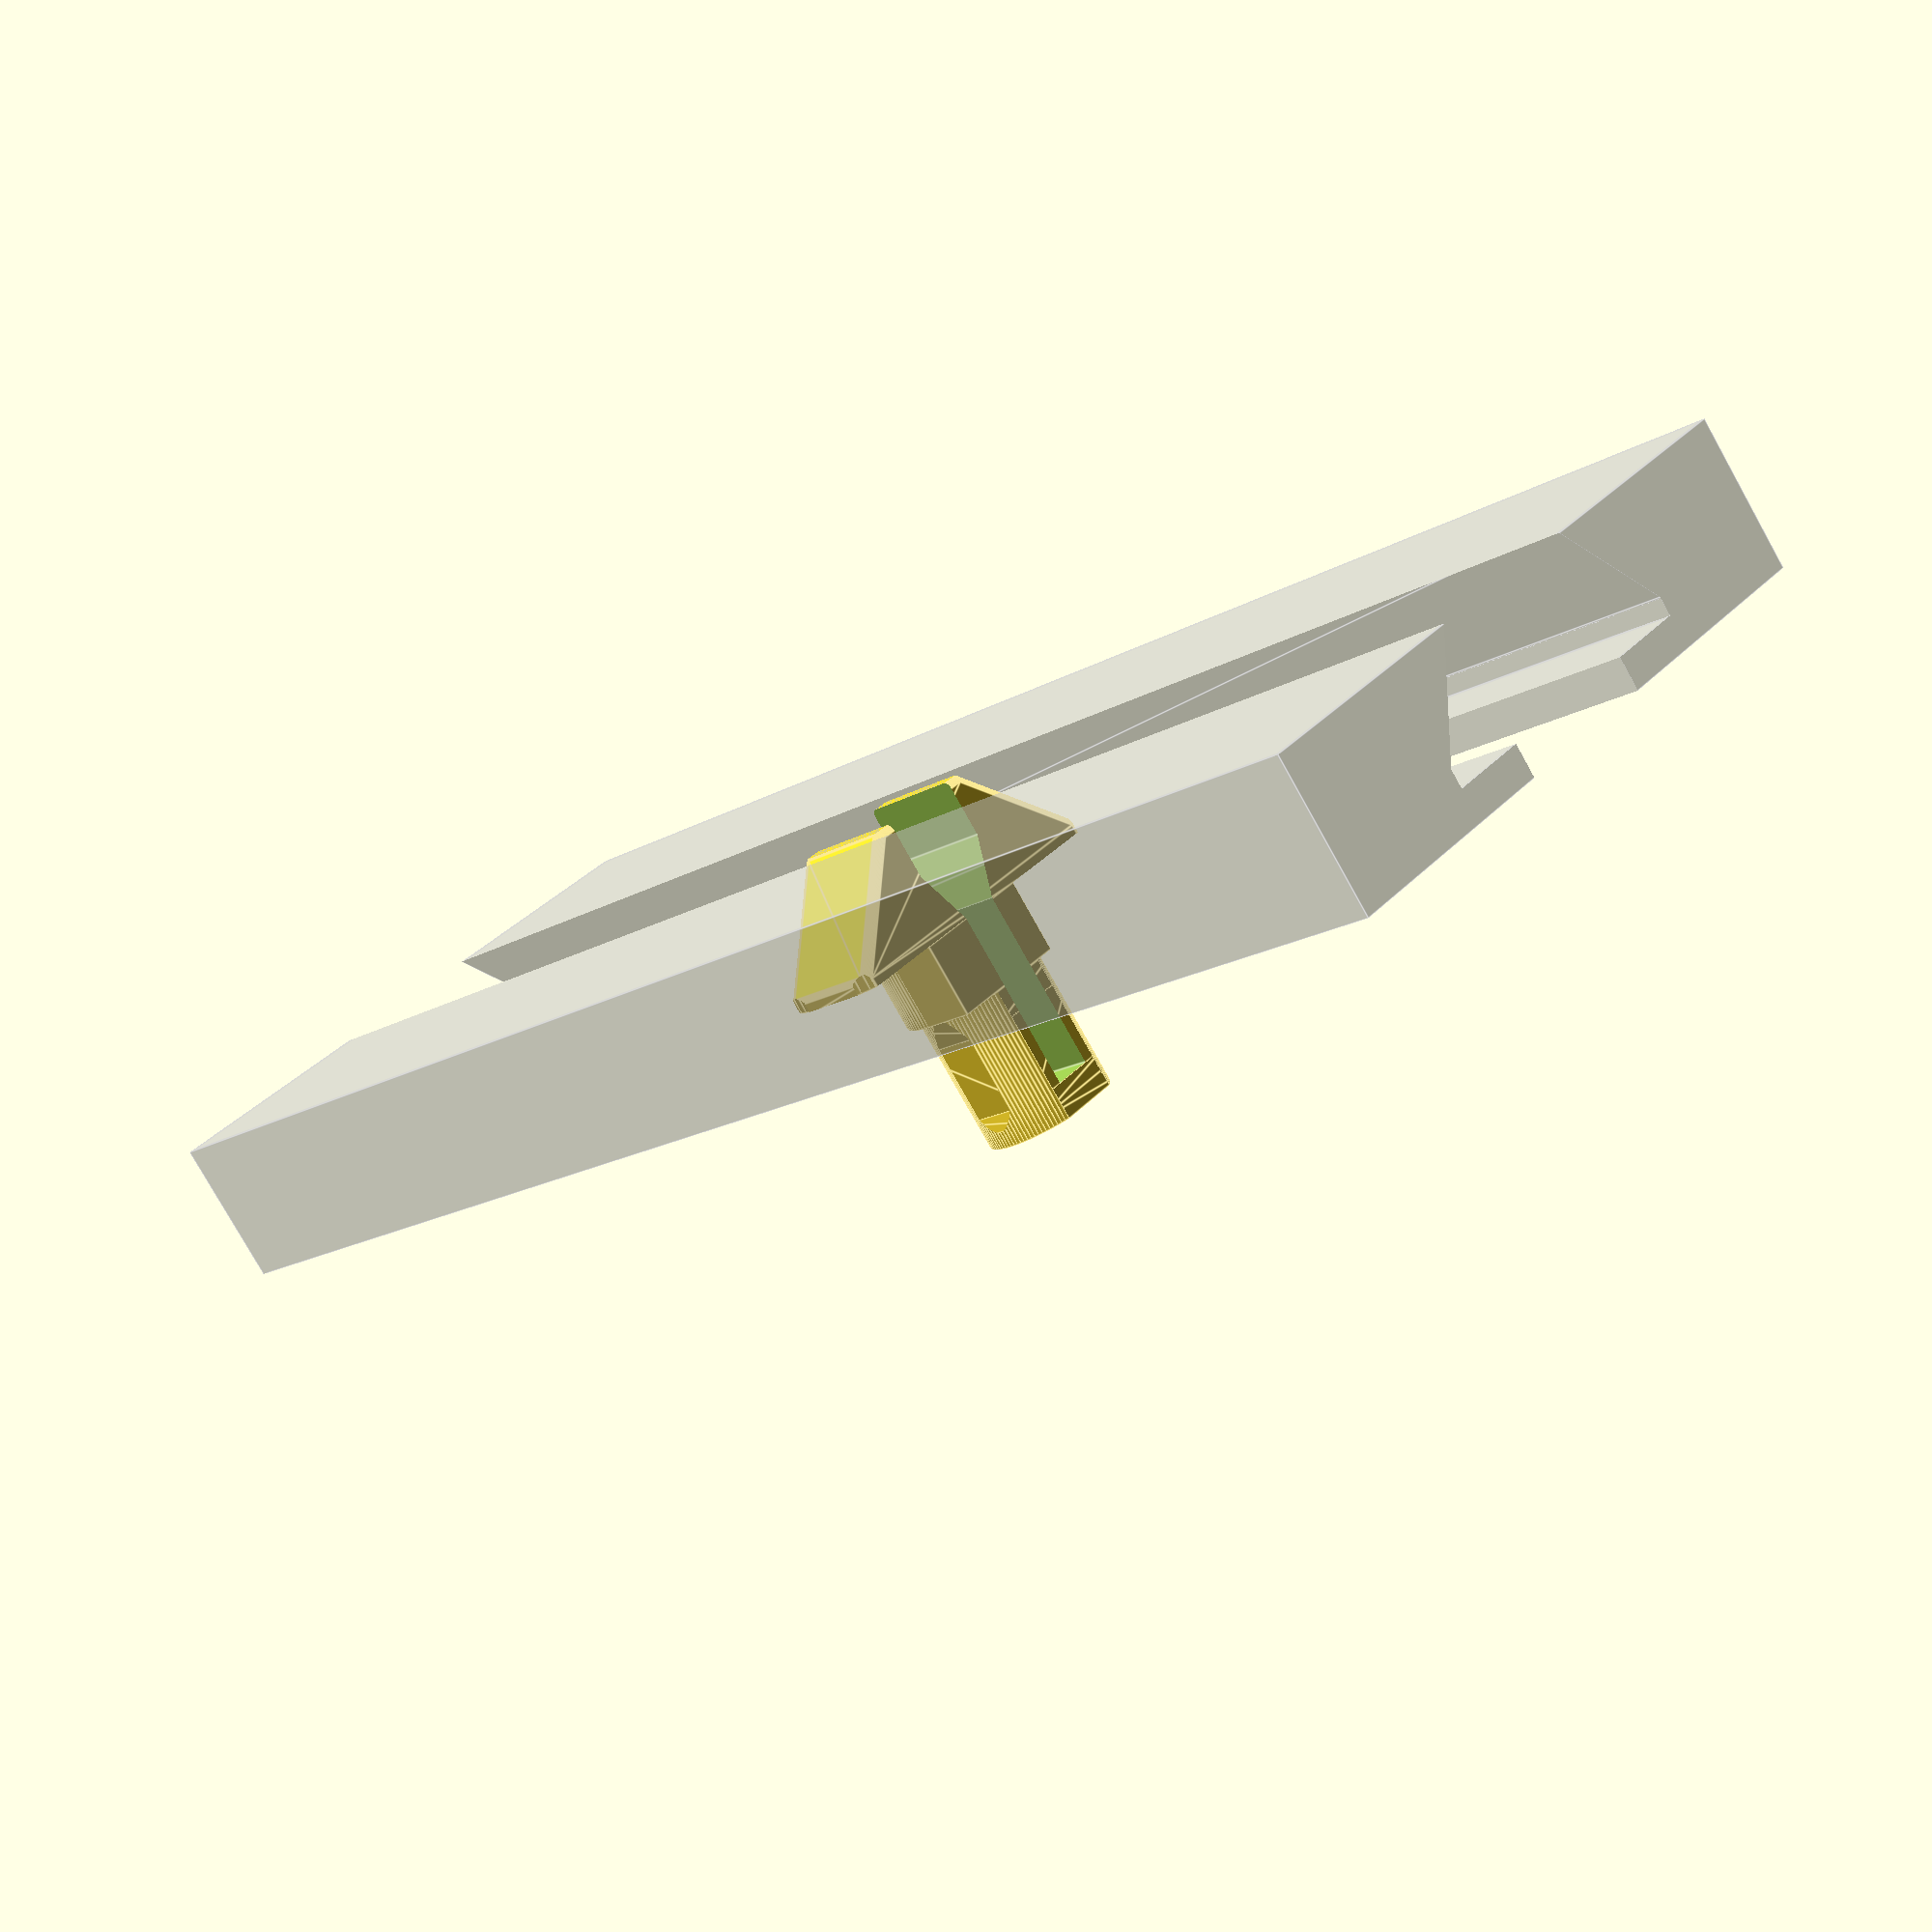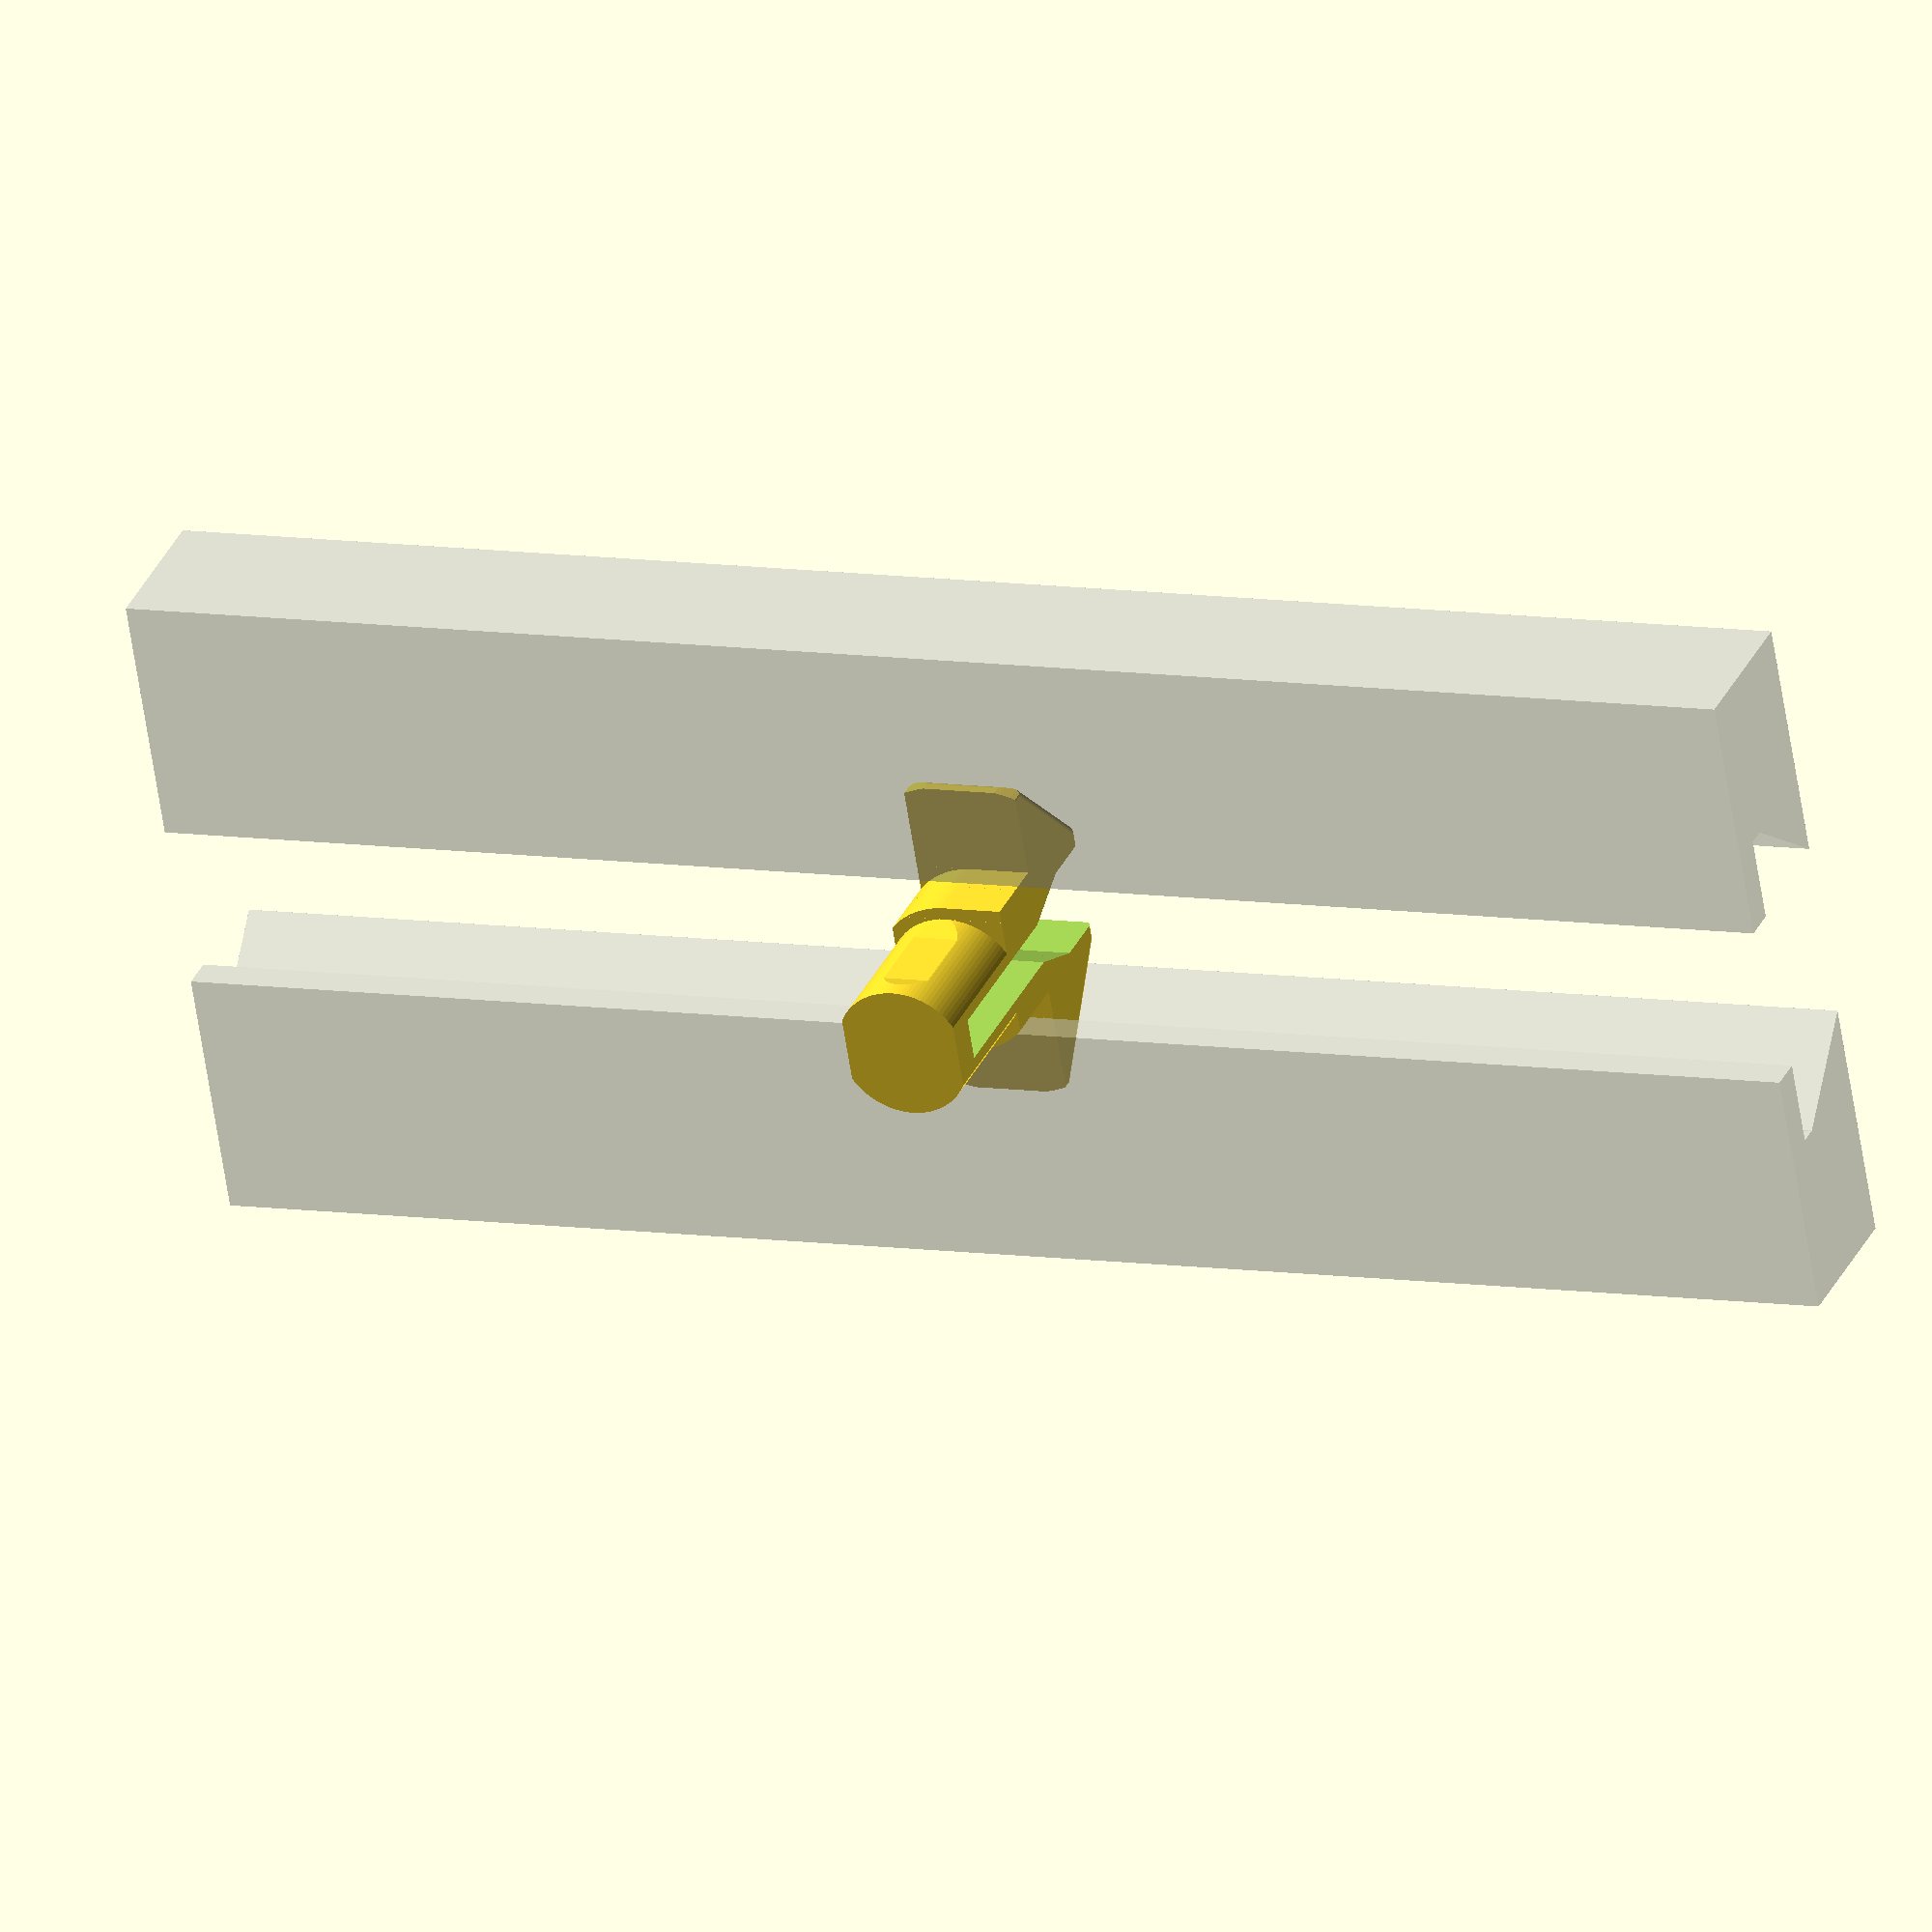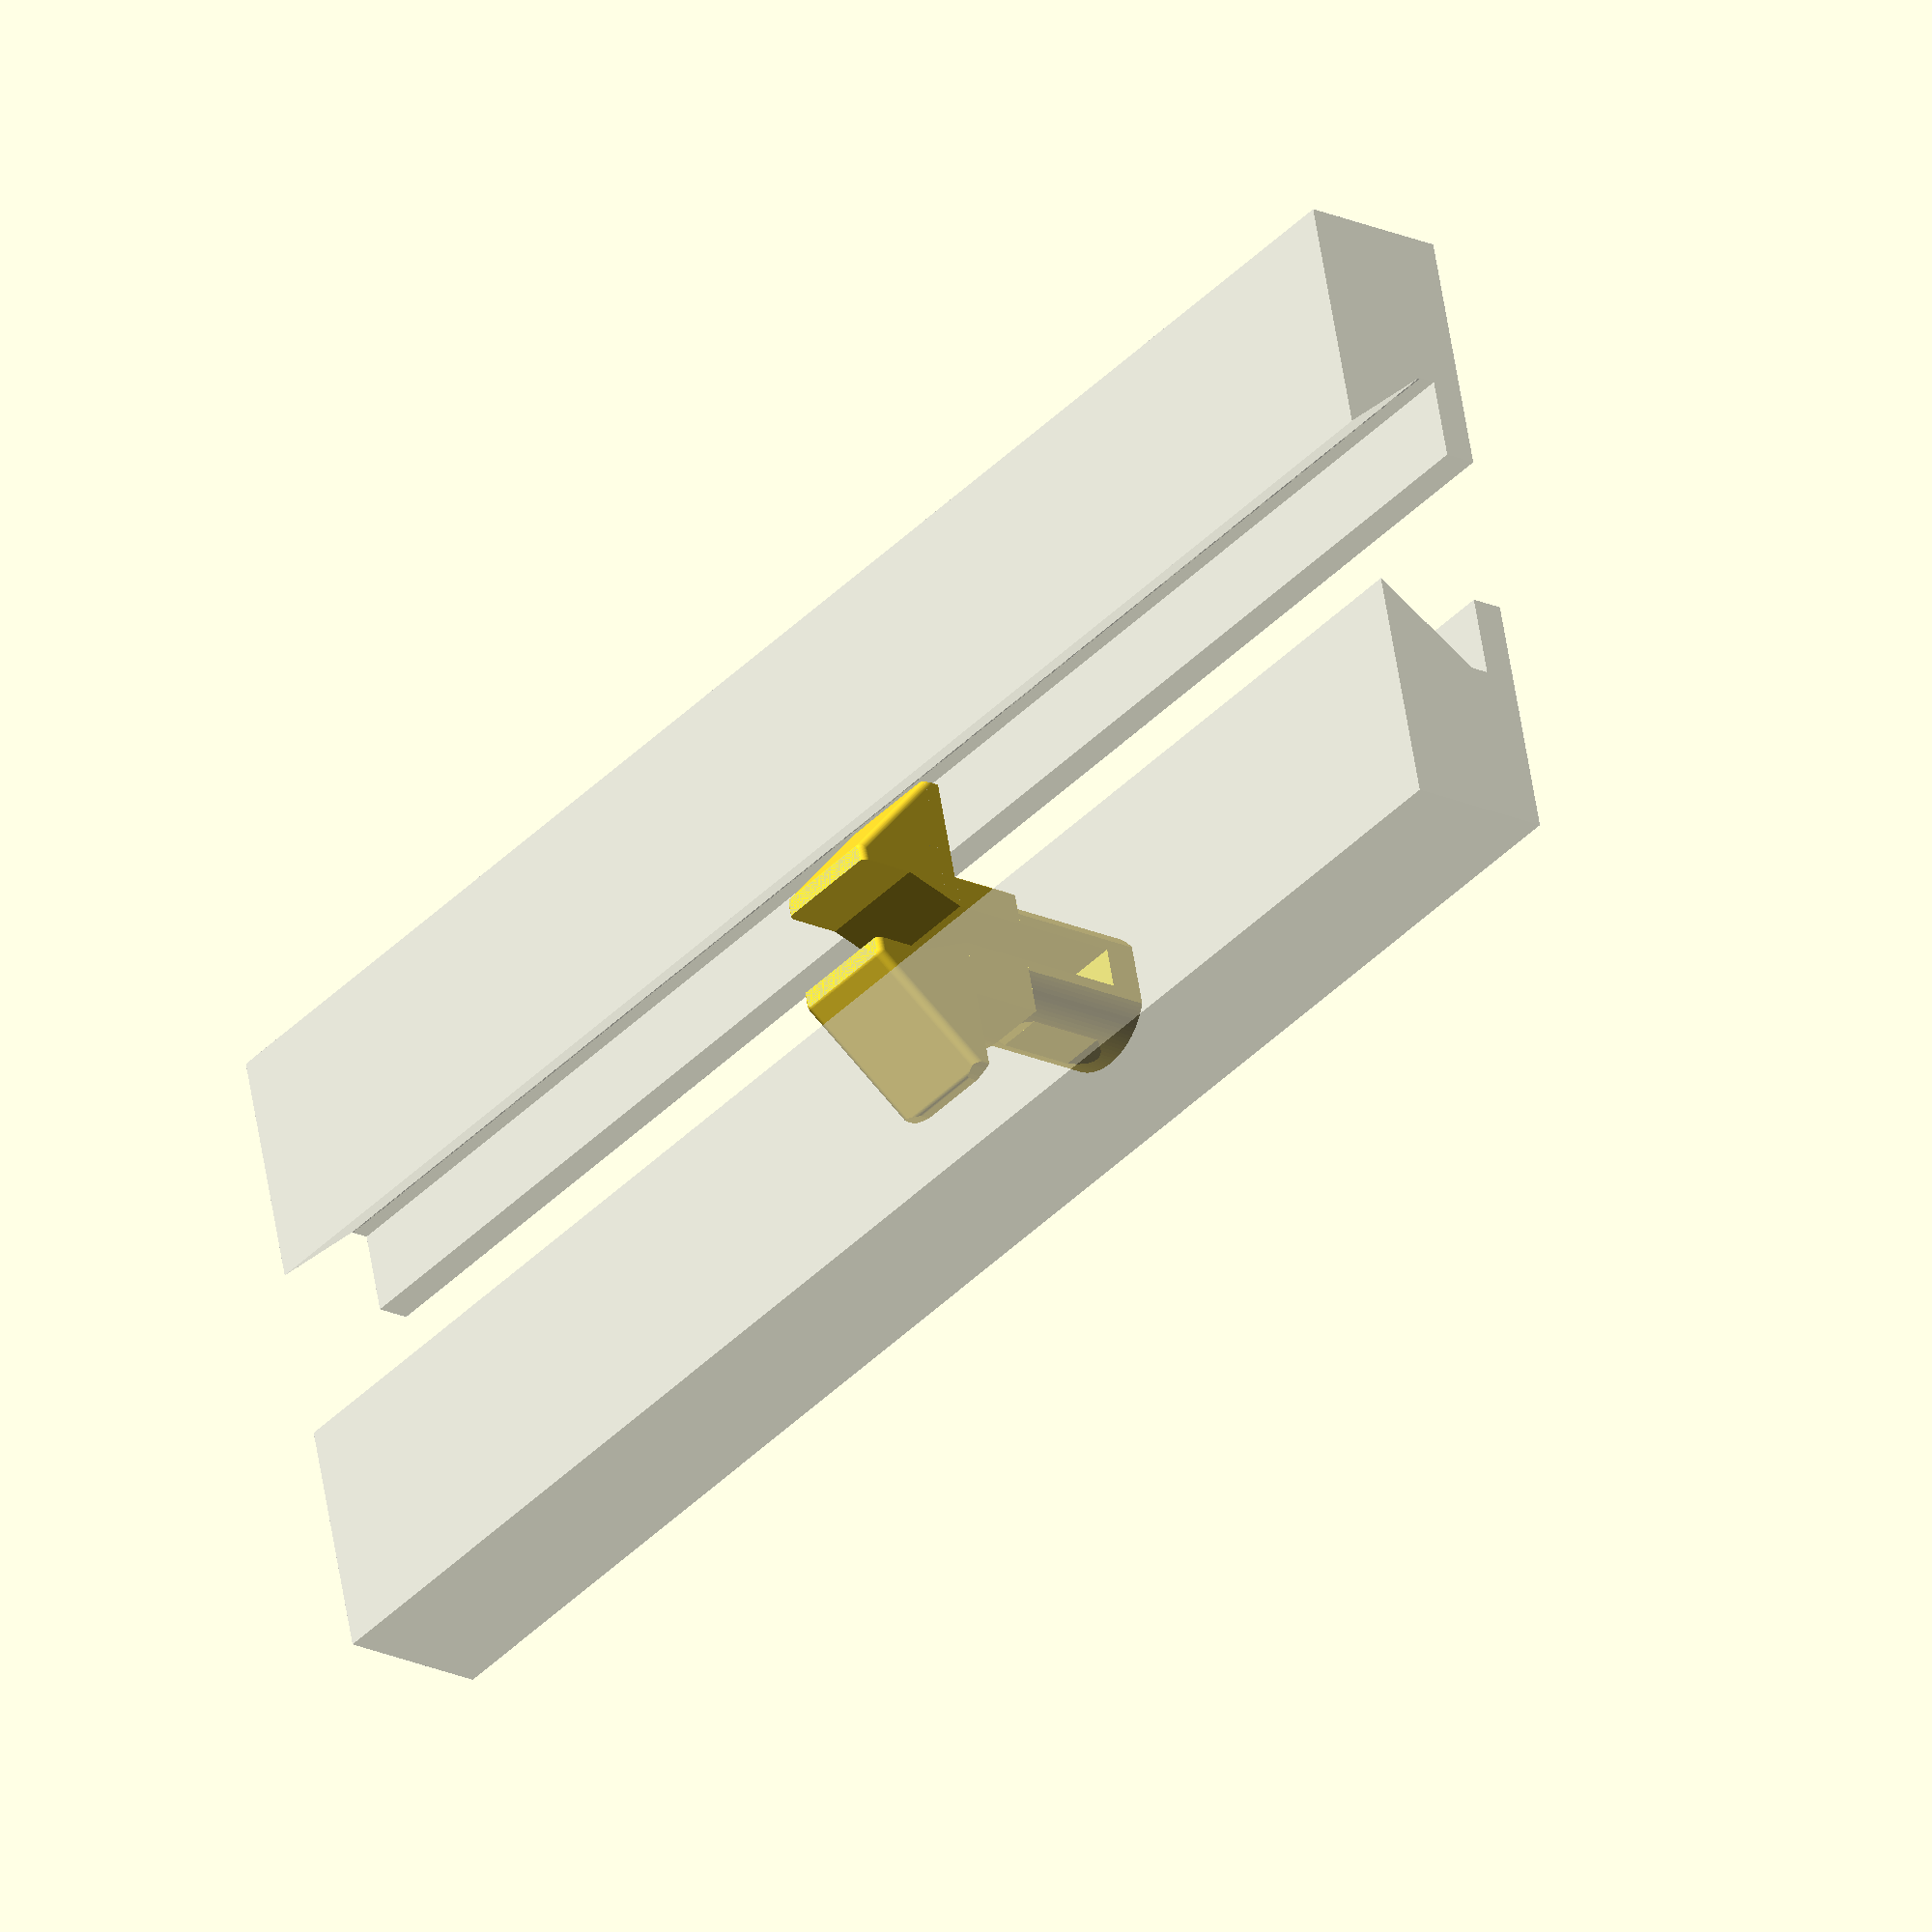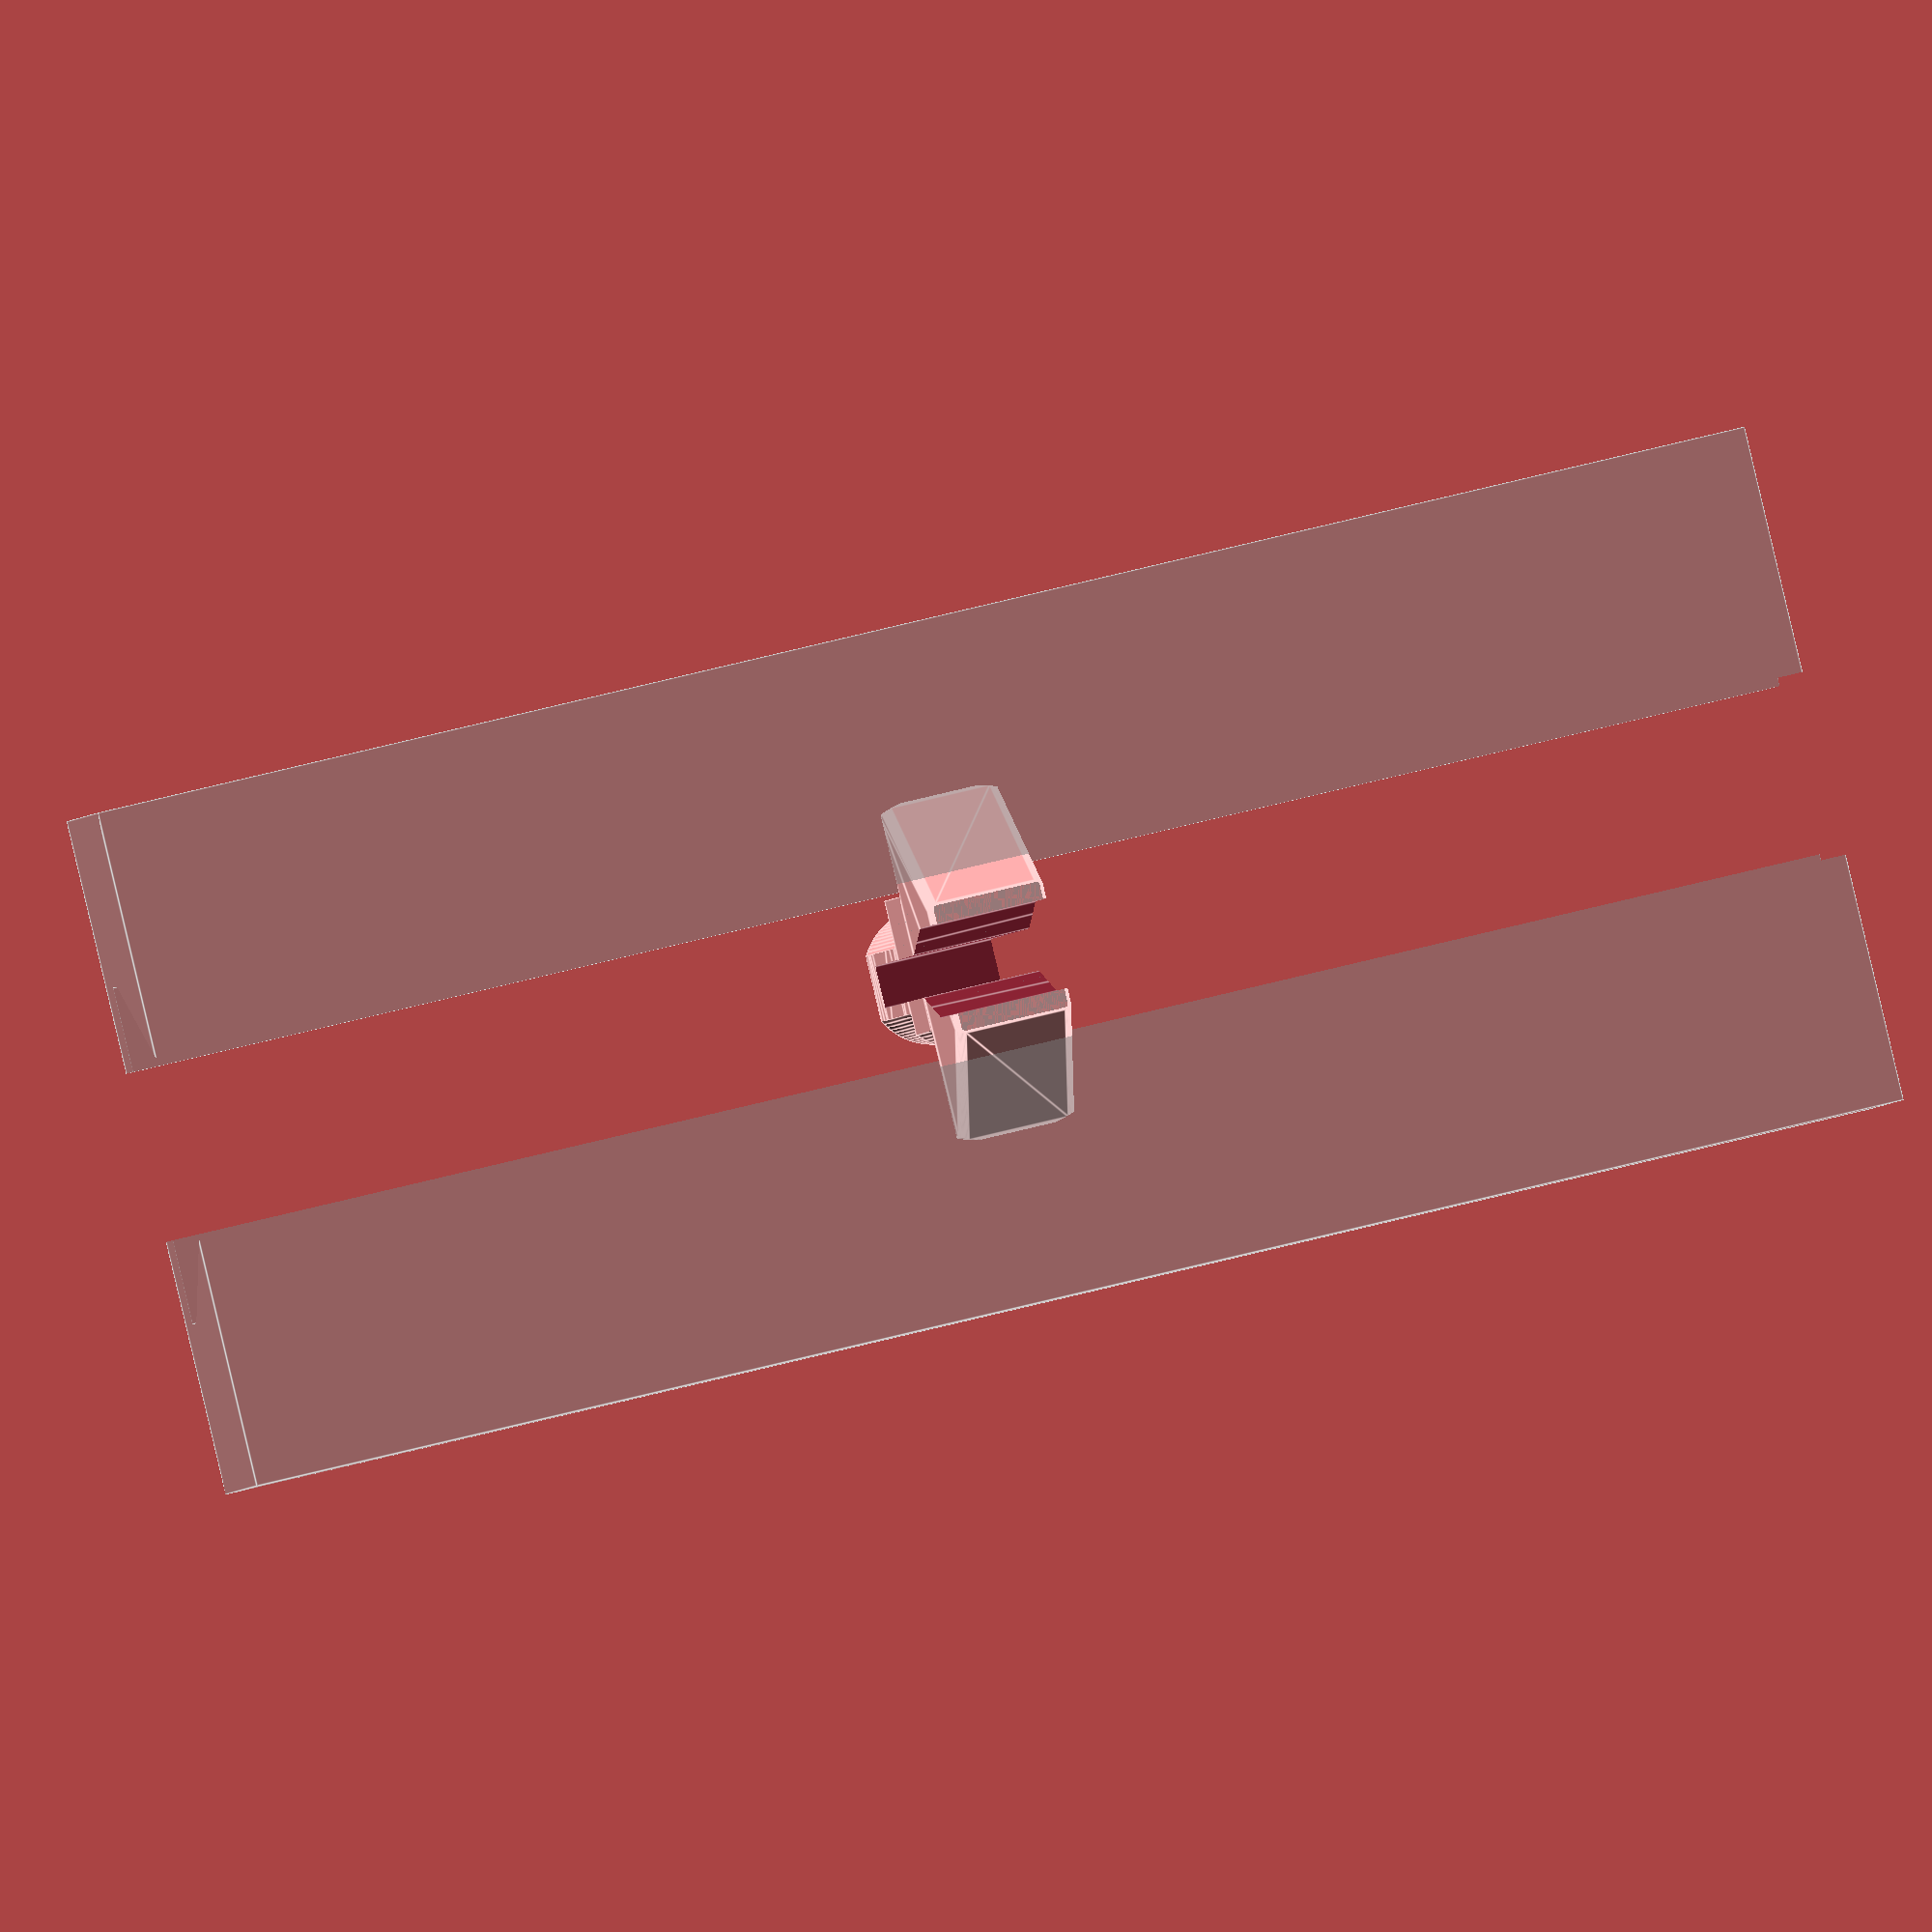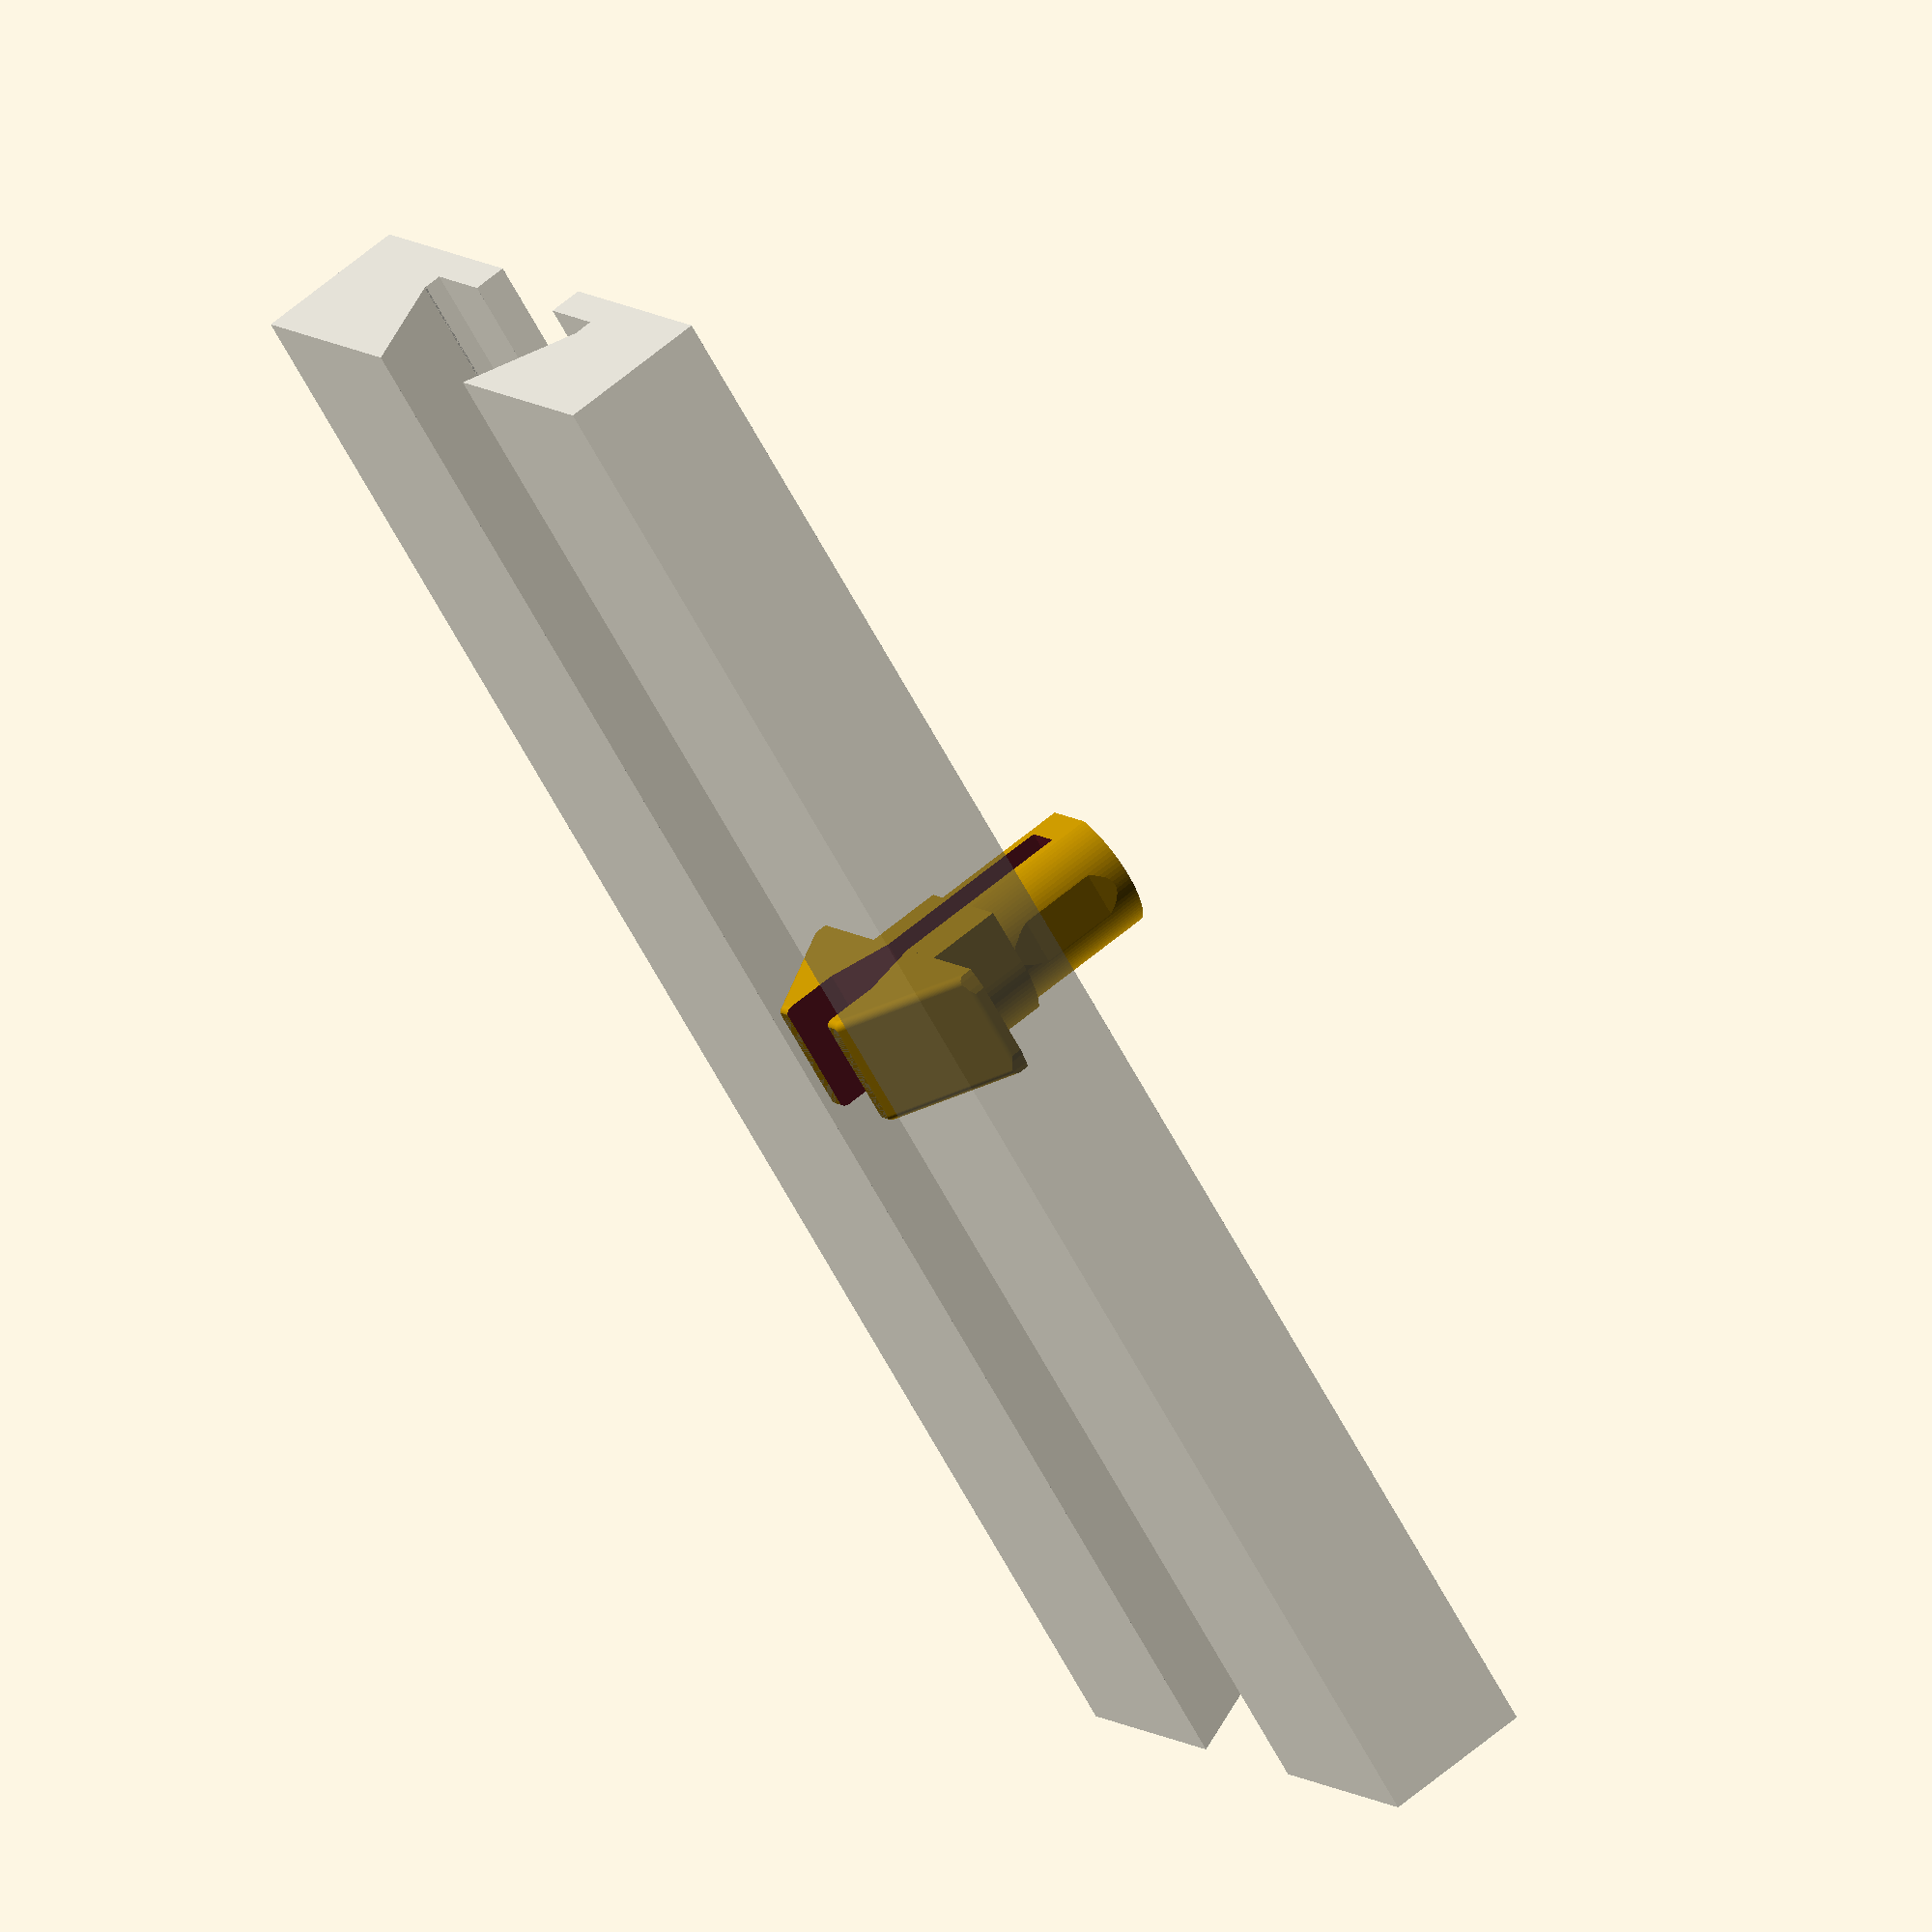
<openscad>
$fn=100;
/*
    Parametric Headphone Mount For Tslot Mounting
    By Brian Khuu (2020)

    Got a desk with tslot rails, would be nice to screwdriver on it...
*/

/* [Tslot Spec] */
// CenterDepth
//tslot_nut_profile_e = 6.5;
// CenterWidth
//tslot_nut_profile_b = 8; // Gap to slot the clip though
// For the wedge... its based on a 4040mm Tslot... so may need to modify polygon() in this script

// Note: Total height of this object is (tslot_nut_profile_b - cWidthTol), this is done this way to adjust for varying printing tolerance

// 2021-07-28: tslot_nut_profile_e = 7, tslot_nut_profile_b = 10, standoff=7, standoff=5, cWidthTol = 1

module tslot(tslot_nut_profile_e = 7, tslot_nut_profile_b = 8, tslot_nut_profile_g=1, tslot_nut_profile_a=20, standoff=8.5, cWidthTol = 1)
{
    drillholeDiameter=8-1.3; // Allow Standoff be used as mounting post (Currently using 8mm screws)
    split_grip=1.5;
    split_gap=2;
    split_tol=0.5;

    flexture_standoff = 2;
    
    tslot_flexture = standoff - flexture_standoff;

    stabliserD=4.5; // 4
    
    difference()
    {
        union()
        {
            // Tslot Mount Inner
            extraGrip = 0.25;
            translate([0,tslot_flexture+flexture_standoff+stabliserD,0])
            intersection()
            {
                ss = 0.5; ///< Smoothing
                translate([0,-ss,0])
                minkowski()
                {
                    hull()
                    {
                        negTol = 0.25;
                        posTol = 1.5;
                        translate([0, negTol,0]) cube([(tslot_nut_profile_a)-2*ss, 0.1, tslot_nut_profile_b-cWidthTol-2*ss], center=true);
                        translate([0, tslot_nut_profile_g,0]) cube([(tslot_nut_profile_a)-2*ss, 0.1, tslot_nut_profile_b-cWidthTol-2*ss], center=true);
                        translate([0, tslot_nut_profile_e,0]) cube([tslot_nut_profile_b-2*ss, 0.1, tslot_nut_profile_b-cWidthTol-2*ss], center=true);
                    }
                    sphere(r=ss);
                }
                rotate([-90,0,0])
                    cylinder(r=((tslot_nut_profile_a)/2)+extraGrip, h=tslot_nut_profile_e);
            }

            // Stabliser
            // Note: Added extra 'split_grip' to account for the 'press fit' of the side clips
            translate([0, tslot_flexture+flexture_standoff+stabliserD/2, 0])
            rotate([-90,0,0])
                intersection()
                {
                    stabTol = 0.25;
                    union()
                    {
                        translate([0,0,0])
                            cylinder(r=(tslot_nut_profile_b-stabTol+split_grip)/2+0.12, h=stabliserD, center=true);
                        translate([tslot_nut_profile_b/4+split_grip, tslot_nut_profile_b/4, 0])
                            cube([(tslot_nut_profile_b-stabTol*2)/2, tslot_nut_profile_b/2, stabliserD], center=true);
                        translate([-tslot_nut_profile_b/4-split_grip, -tslot_nut_profile_b/4, 0])
                            cube([(tslot_nut_profile_b-stabTol*2)/2, tslot_nut_profile_b/2, stabliserD], center=true);
                    }
                    translate([0,0,0])
                        cube([tslot_nut_profile_b+split_grip, tslot_nut_profile_b-cWidthTol, stabliserD], center=true);
                }

            // This will change the stiffness
            slimming=0.5;

            // This is more for looking symmetric...
            // but means it's less easy to print
            symmetric_shaft_cube = false;
            connecting_shaft_height = symmetric_shaft_cube ? drillholeDiameter : (tslot_nut_profile_b-cWidthTol);
            
            // tslot mount shaft
            rotate([-90,0,0])
                intersection()
                {
                    cheight = flexture_standoff+tslot_flexture;
                    cylinder(r=tslot_nut_profile_b/2, h=cheight);
                    union()
                    {
                        hull()
                        {
                            translate([0, 0, 0])
                                cube([tslot_nut_profile_b, tslot_nut_profile_b-cWidthTol, 0.01], center=true);
                            translate([0, 0, flexture_standoff/2])
                                cube([tslot_nut_profile_b, tslot_nut_profile_b-cWidthTol, 0.01], center=true);
                            translate([0, 0,  flexture_standoff])
                                cube([tslot_nut_profile_b-slimming, connecting_shaft_height, 0.1], center=true);
                        }
                        hull()
                        {
                            translate([0, 0,  flexture_standoff])
                                cube([tslot_nut_profile_b-slimming, connecting_shaft_height, 0.1], center=true);
                            translate([0, 0,  cheight*0.8])
                                cube([tslot_nut_profile_b-slimming, connecting_shaft_height, 0.1], center=true);
                        }
                        hull()
                        {   
                            translate([0, 0,  cheight*0.8])
                                cube([tslot_nut_profile_b-slimming, connecting_shaft_height, 0.1], center=true);
                            translate([0, 0,  cheight])
                                cube([tslot_nut_profile_b, tslot_nut_profile_b-cWidthTol, 0.01], center=true);
                        }
                    }
                }
        }

        // Split
        translate([0, 100/2+flexture_standoff, 0])
            cube([(split_gap+split_tol),100,100], center=true);

        // Hull
        hull()
        {
            translate([0, 100/2+tslot_flexture+flexture_standoff+stabliserD,0])
                cube([(split_gap+split_tol),100,100], center=true);
            translate([0, 100/2+tslot_flexture+flexture_standoff+stabliserD+tslot_nut_profile_e/2,0])
                cube([tslot_nut_profile_b*2/3,100,100], center=true);
        }
    }
}


/* [Tslot Model] */
// Using tslot_lock_nut_dia.svg as reference for letter dimentions
model_slot_gap = 10;
model_slot_side = 15;
model_slot_depth = 4;
model_slot_centerdepth = 7;
model_slot_g_side = 1;
model_slot_e_side = 6.5;
model_slot_i_side = model_slot_gap;
//%translate([model_slot_side/2+model_slot_gap/2,0,0]) cube([model_slot_side,model_slot_depth,100], center=true);
//%translate([-model_slot_side/2-model_slot_gap/2,0,0]) cube([model_slot_side,model_slot_depth,100], center=true);

translate([0,4,0])
%difference()
{
    wallDepth=model_slot_depth+5;
    translate([0,model_slot_centerdepth+wallDepth/2,0]) cube([model_slot_side*2+model_slot_gap,wallDepth,100], center=true);

    translate([0,model_slot_centerdepth+model_slot_depth/2,0]) cube([model_slot_gap,model_slot_depth+0.1,100+0.1], center=true);
   
    translate([0,model_slot_centerdepth+model_slot_depth/2+model_slot_g_side/2,0]) cube([20,model_slot_g_side+0.1,100+0.1], center=true);

    hull()
    {
        translate([0,model_slot_centerdepth+model_slot_depth/2+model_slot_g_side,0]) cube([20,0.1,100+0.1], center=true);
        translate([0,model_slot_centerdepth+model_slot_depth/2+(model_slot_g_side+model_slot_e_side),0]) cube([model_slot_i_side,0.1,100+0.1], center=true);
    }
}

//rotate([0,90,0])
tslot();
</openscad>
<views>
elev=16.2 azim=320.9 roll=320.8 proj=p view=edges
elev=351.5 azim=67.6 roll=293.3 proj=o view=wireframe
elev=218.9 azim=281.3 roll=38.1 proj=o view=wireframe
elev=313.1 azim=318.8 roll=252.2 proj=o view=edges
elev=246.3 azim=299.8 roll=331.5 proj=o view=solid
</views>
